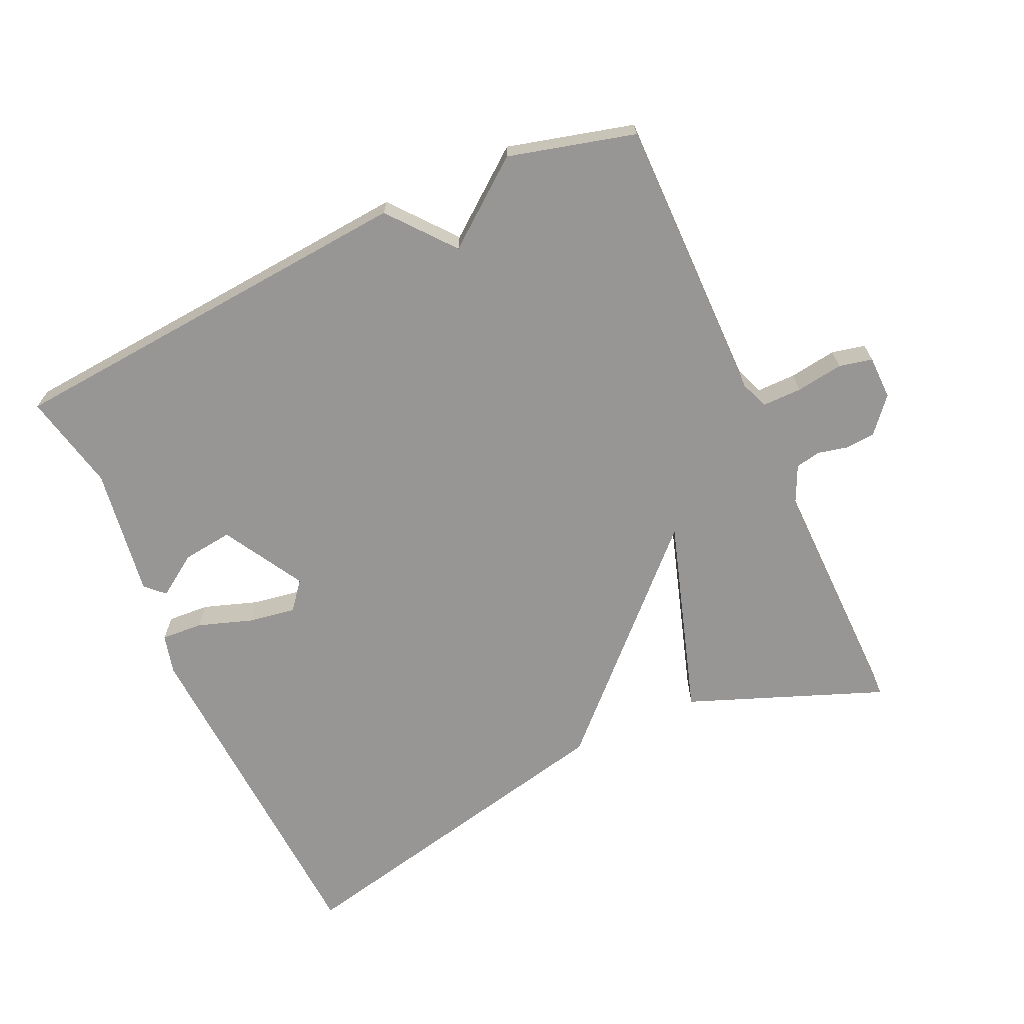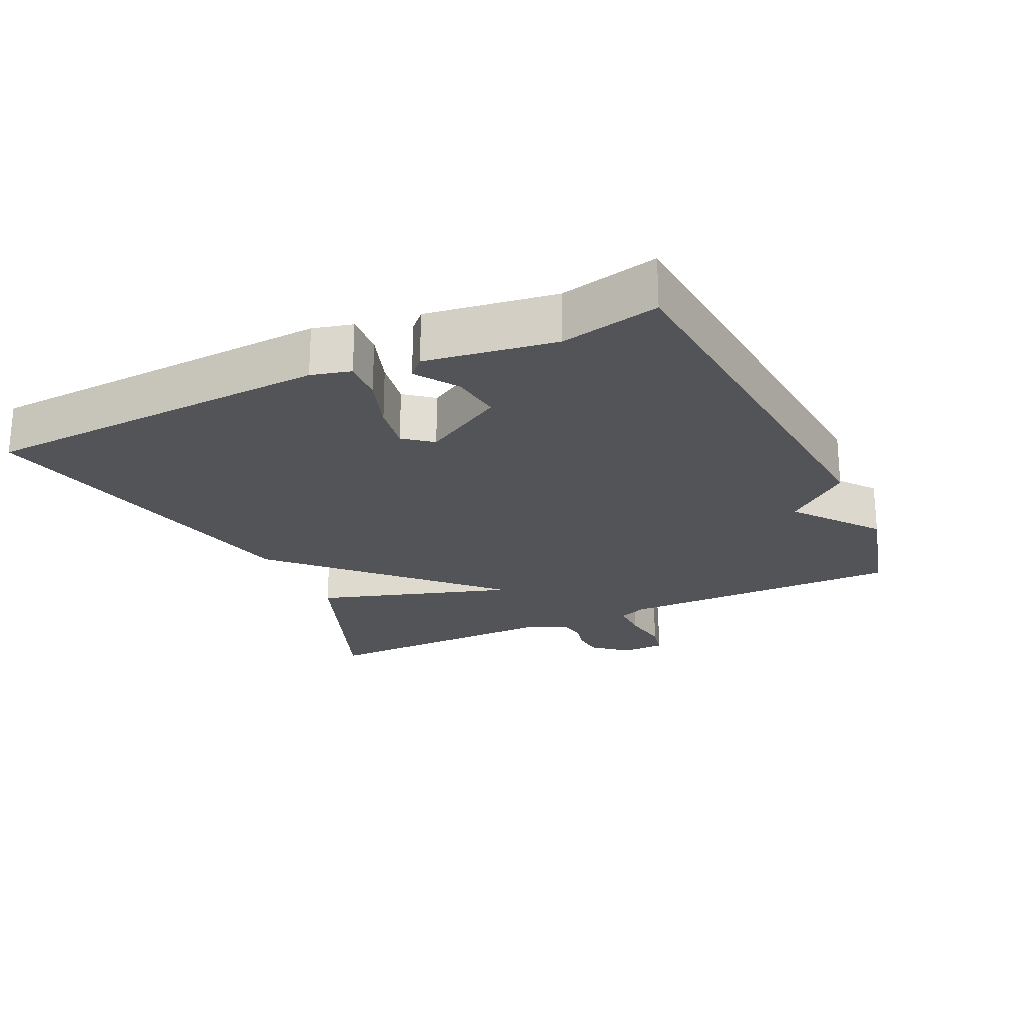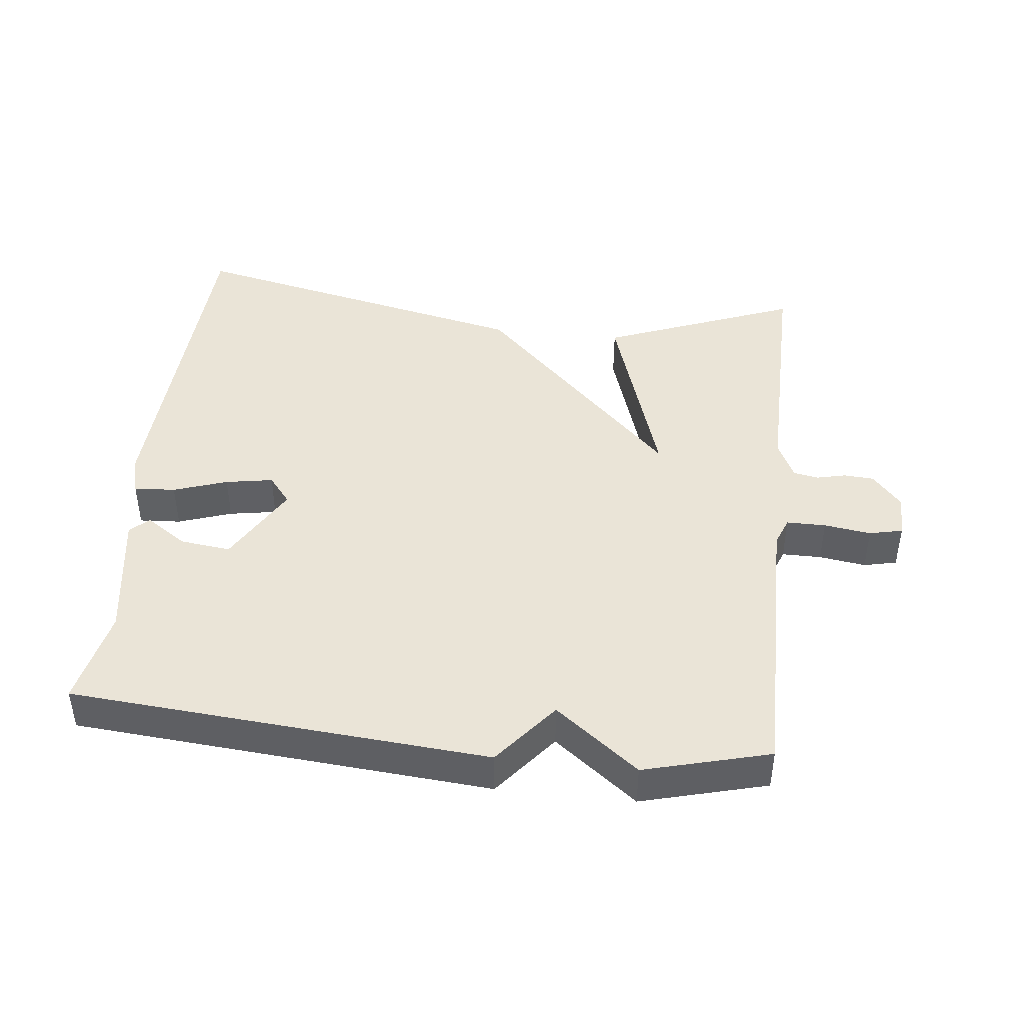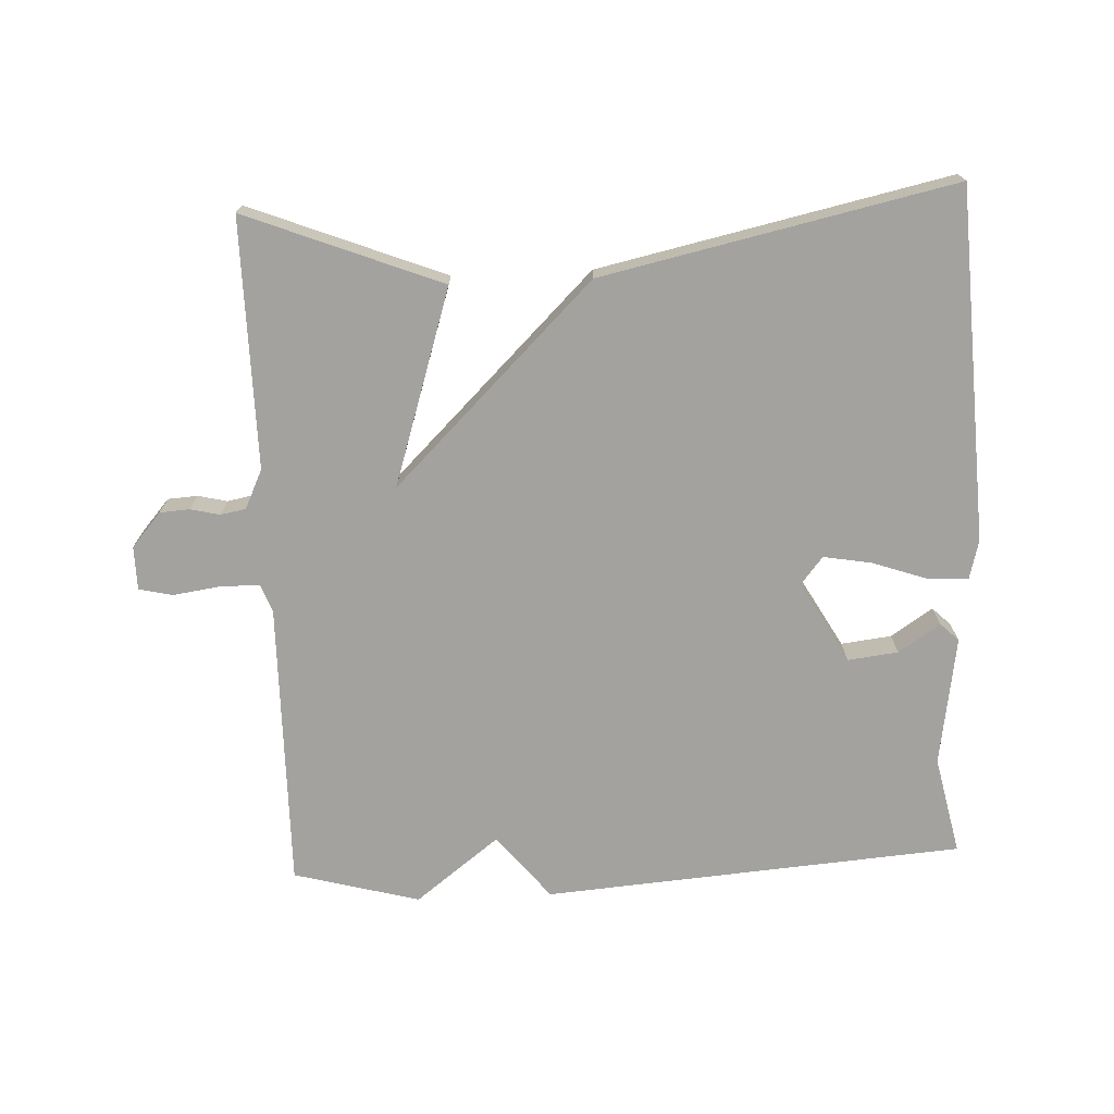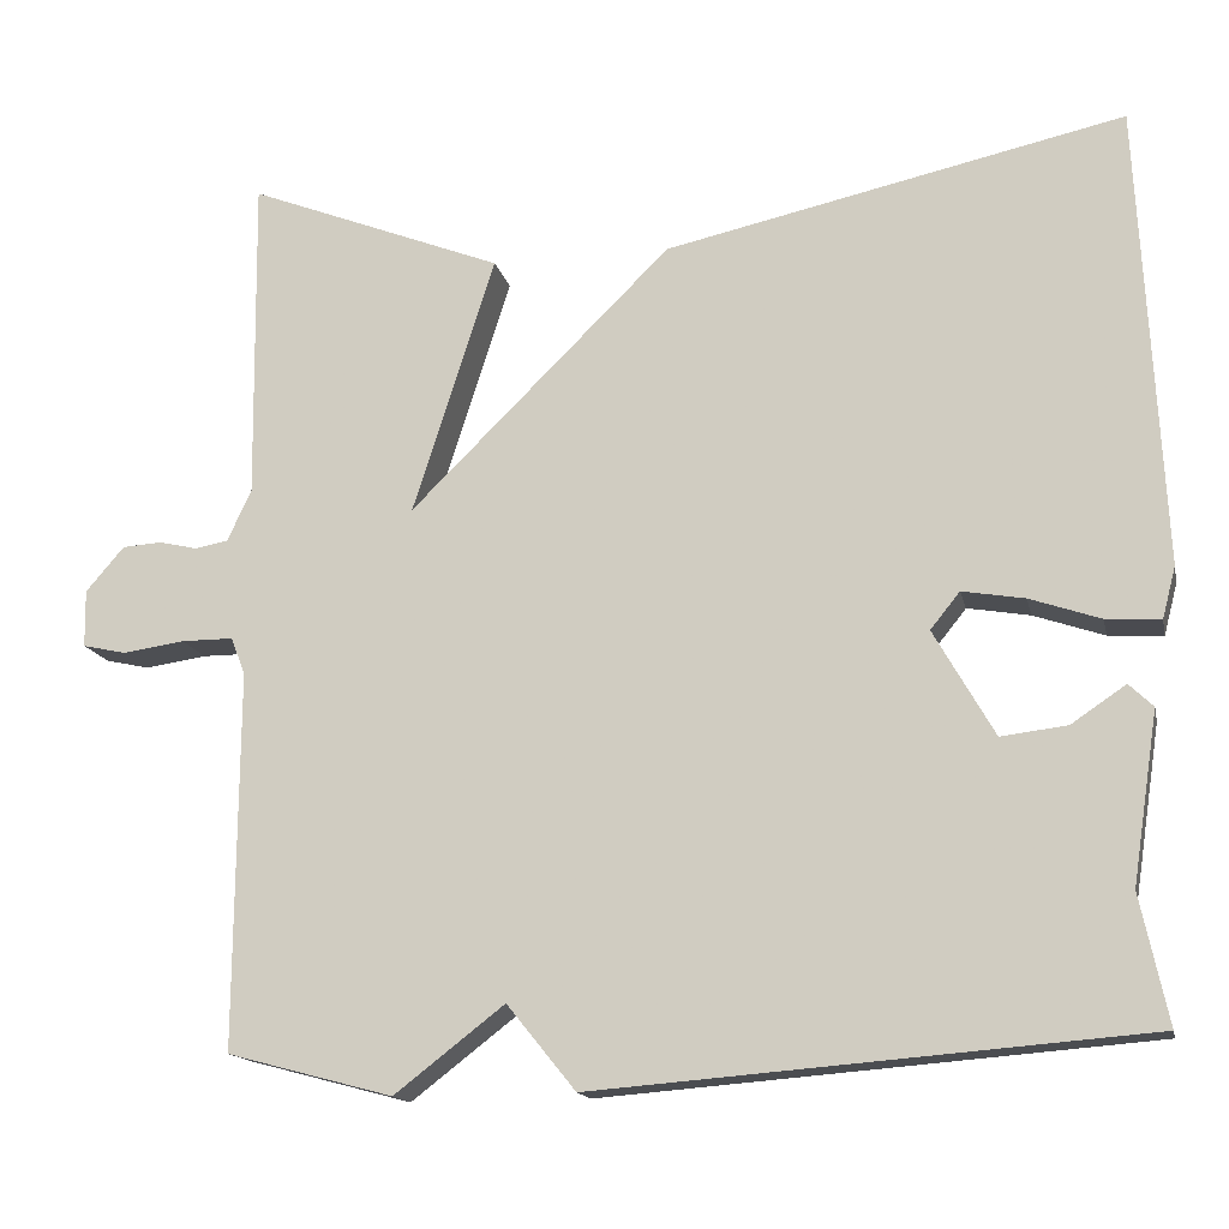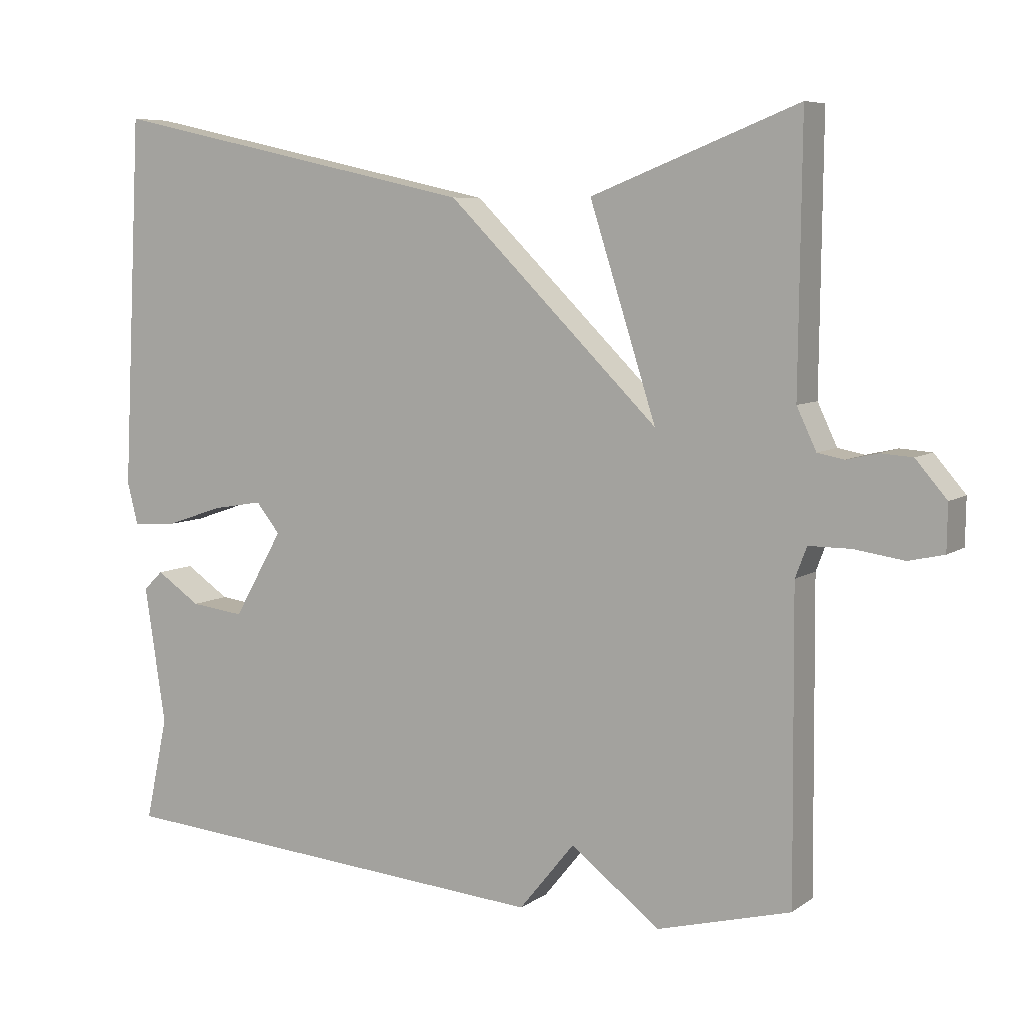
<metadata>
{"format":"obj","ext":"obj","renderer":"f3d","projection":"perspective","resolution":1024,"background":"white","views":[{"elev":-67.9,"azim":-155.3,"up":"+Y"},{"elev":-23.0,"azim":115.3,"up":"+Y"},{"elev":43.9,"azim":-173.7,"up":"+Y"},{"elev":-72.4,"azim":2.5,"up":"+Y"},{"elev":-15.2,"azim":12.1,"up":"+Z"},{"elev":7.0,"azim":-151.3,"up":"+Z"}]}
</metadata>
<code>
v -0.5 0.07 -0.5
v -0.497 0.07 -0.079
v -0.513 0.07 -0.037
v -0.571 0.07 -0.037
v -0.64 0.07 -0.047
v -0.689 0.07 -0.036
v -0.69 0.07 0.028
v -0.647 0.07 0.078
v -0.603 0.07 0.081
v -0.56 0.07 0.071
v -0.523 0.07 0.078
v -0.496 0.07 0.135
v -0.5 0.07 0.5
v -0.214 0.07 0.388
v -0.306 0.07 0.1
v -0.014 0.07 0.388
v 0.5 0.07 0.5
v 0.526 0.07 -0.015
v 0.511 0.07 -0.073
v 0.45 0.07 -0.069
v 0.371 0.07 -0.042
v 0.301 0.07 -0.03
v 0.268 0.07 -0.071
v 0.336 0.07 -0.19
v 0.41 0.07 -0.181
v 0.471 0.07 -0.14
v 0.498 0.07 -0.166
v 0.469 0.07 -0.356
v 0.5 0.07 -0.5
v -0.115 0.07 -0.549
v -0.192 0.07 -0.454
v -0.315 0.07 -0.549
v -0.5 0 -0.5
v -0.497 0 -0.079
v -0.513 0 -0.037
v -0.571 0 -0.037
v -0.64 0 -0.047
v -0.689 0 -0.036
v -0.69 0 0.028
v -0.647 0 0.078
v -0.603 0 0.081
v -0.56 0 0.071
v -0.523 0 0.078
v -0.496 0 0.135
v -0.5 0 0.5
v -0.214 0 0.388
v -0.306 0 0.1
v -0.014 0 0.388
v 0.5 0 0.5
v 0.526 0 -0.015
v 0.511 0 -0.073
v 0.45 0 -0.069
v 0.371 0 -0.042
v 0.301 0 -0.03
v 0.268 0 -0.071
v 0.336 0 -0.19
v 0.41 0 -0.181
v 0.471 0 -0.14
v 0.498 0 -0.166
v 0.469 0 -0.356
v 0.5 0 -0.5
v -0.115 0 -0.549
v -0.192 0 -0.454
v -0.315 0 -0.549
f 31 32 1 2
f 28 29 30 31
f 28 31 2 3
f 25 26 27 28
f 24 25 28
f 24 28 3
f 23 24 3
f 22 23 3
f 19 20 21
f 18 19 21
f 17 18 21
f 16 17 21
f 15 16 21 22
f 12 13 14 15
f 22 3 4
f 15 22 4
f 12 15 4
f 11 12 4
f 8 9 10
f 7 8 10
f 6 7 10
f 5 6 10
f 4 5 10
f 4 10 11
f 34 33 64 63
f 63 62 61 60
f 35 34 63 60
f 60 59 58 57
f 60 57 56
f 35 60 56
f 35 56 55
f 35 55 54
f 53 52 51
f 53 51 50
f 53 50 49
f 53 49 48
f 54 53 48 47
f 47 46 45 44
f 36 35 54
f 36 54 47
f 36 47 44
f 36 44 43
f 42 41 40
f 42 40 39
f 42 39 38
f 42 38 37
f 42 37 36
f 43 42 36
f 1 33 34 2
f 2 34 35 3
f 3 35 36 4
f 4 36 37 5
f 5 37 38 6
f 6 38 39 7
f 7 39 40 8
f 8 40 41 9
f 9 41 42 10
f 10 42 43 11
f 11 43 44 12
f 12 44 45 13
f 13 45 46 14
f 14 46 47 15
f 15 47 48 16
f 16 48 49 17
f 17 49 50 18
f 18 50 51 19
f 19 51 52 20
f 20 52 53 21
f 21 53 54 22
f 22 54 55 23
f 23 55 56 24
f 24 56 57 25
f 25 57 58 26
f 26 58 59 27
f 27 59 60 28
f 28 60 61 29
f 29 61 62 30
f 30 62 63 31
f 31 63 64 32
f 32 64 33 1

</code>
